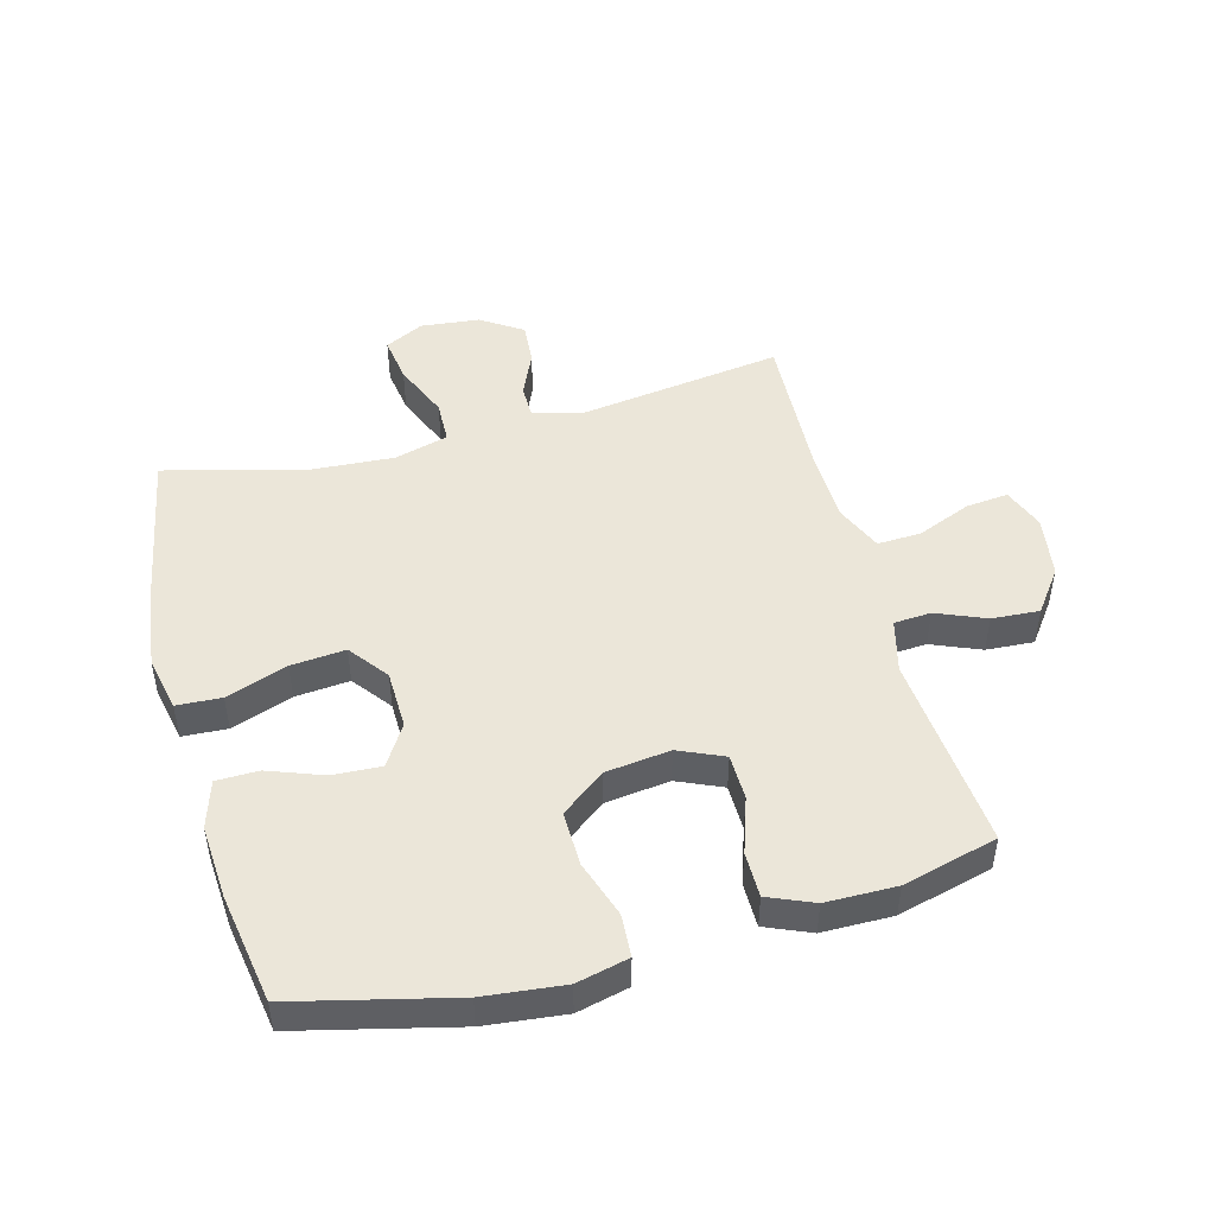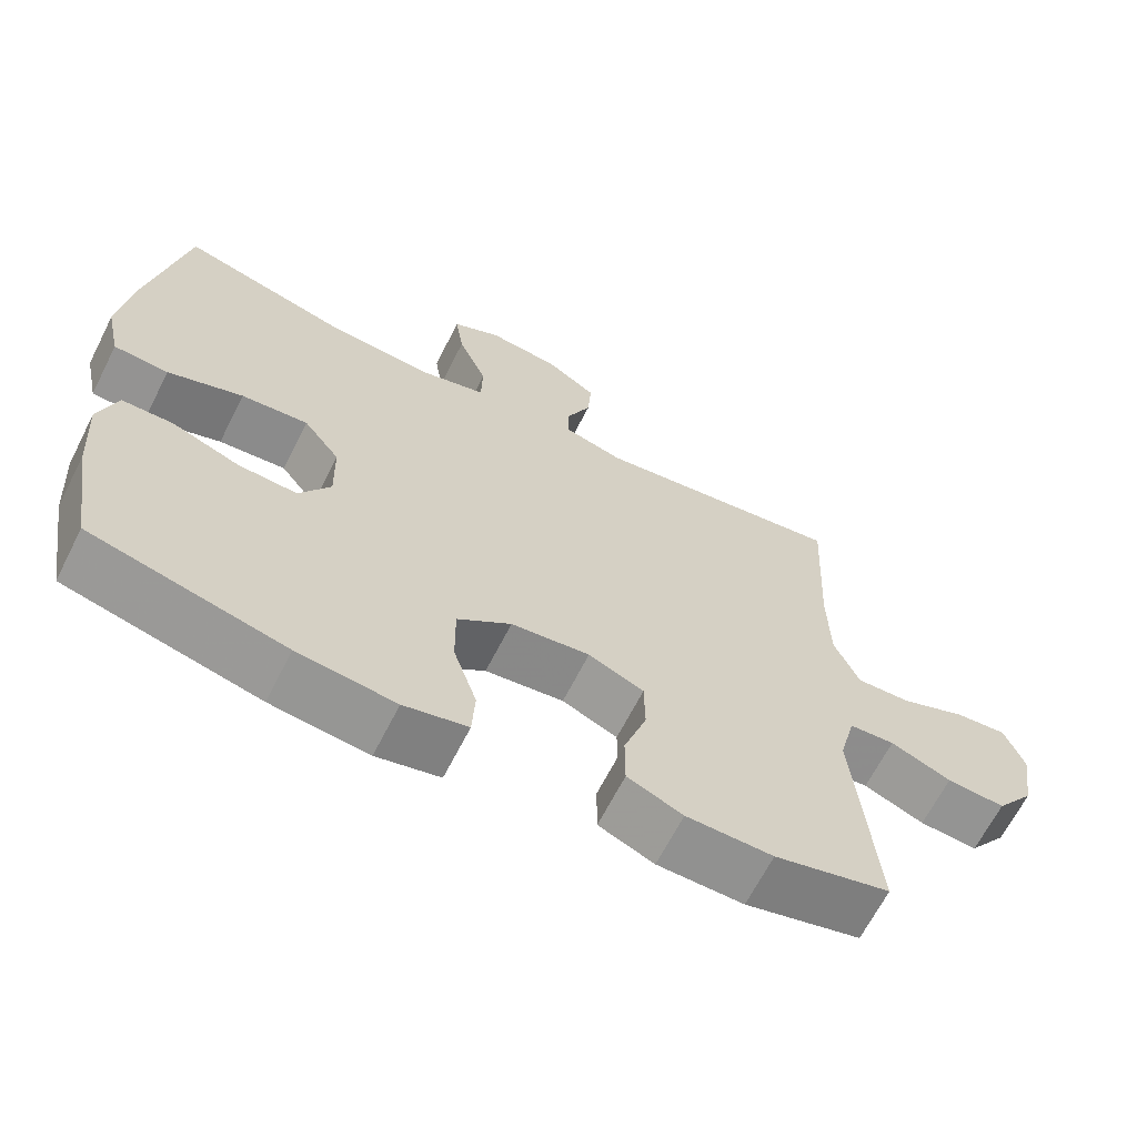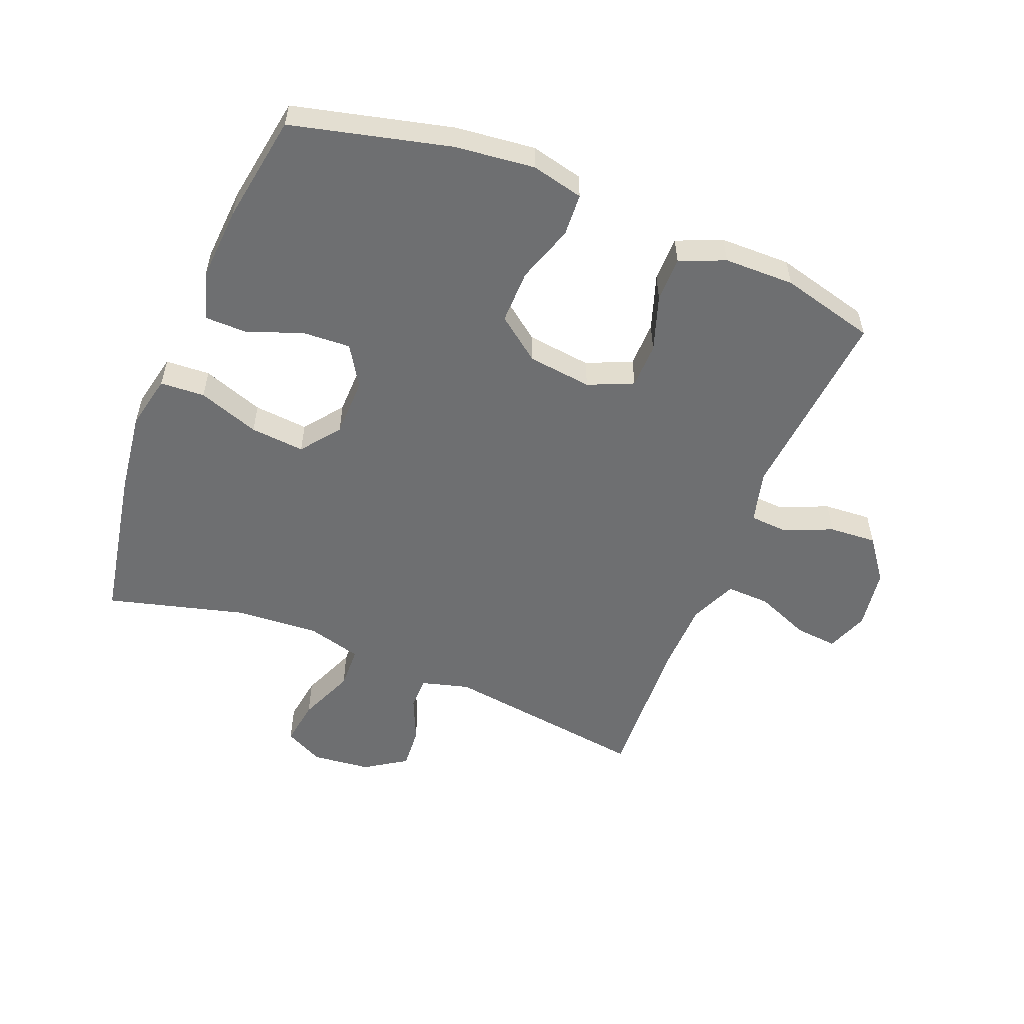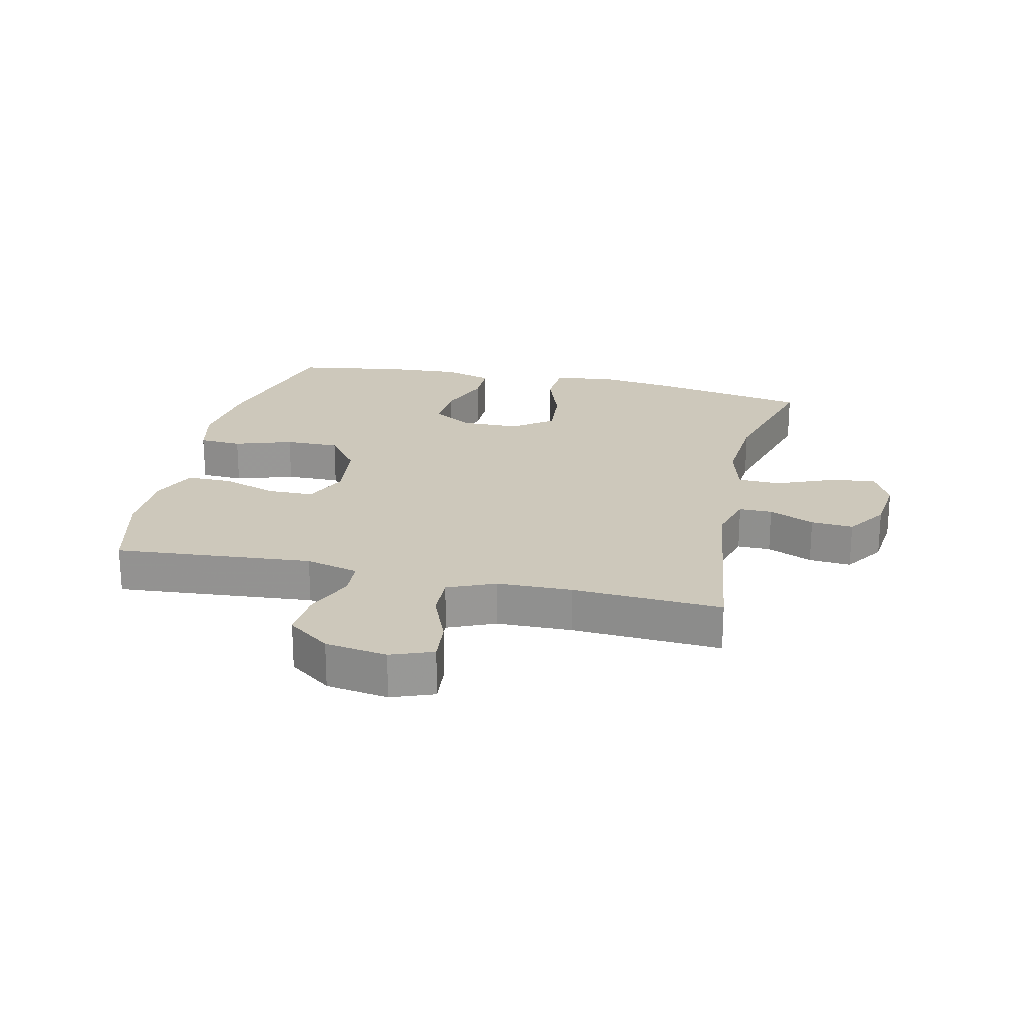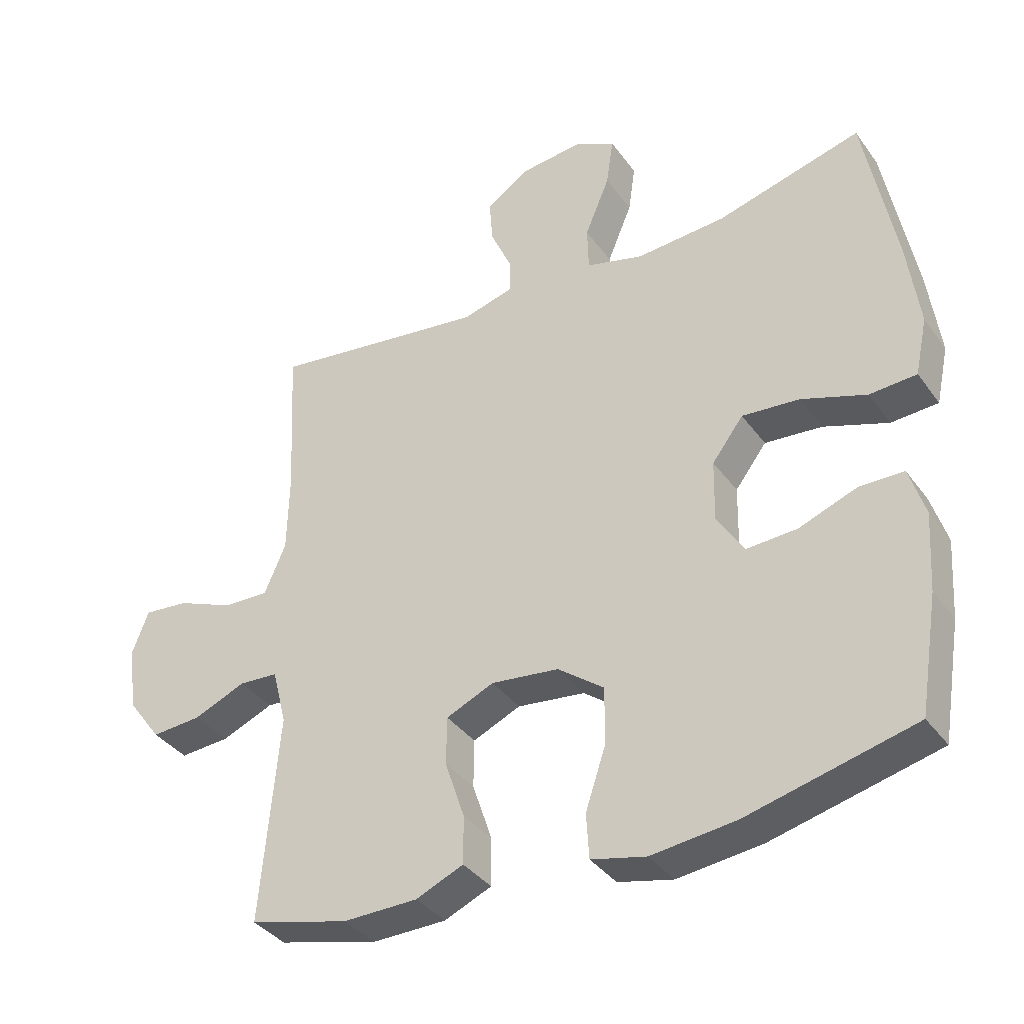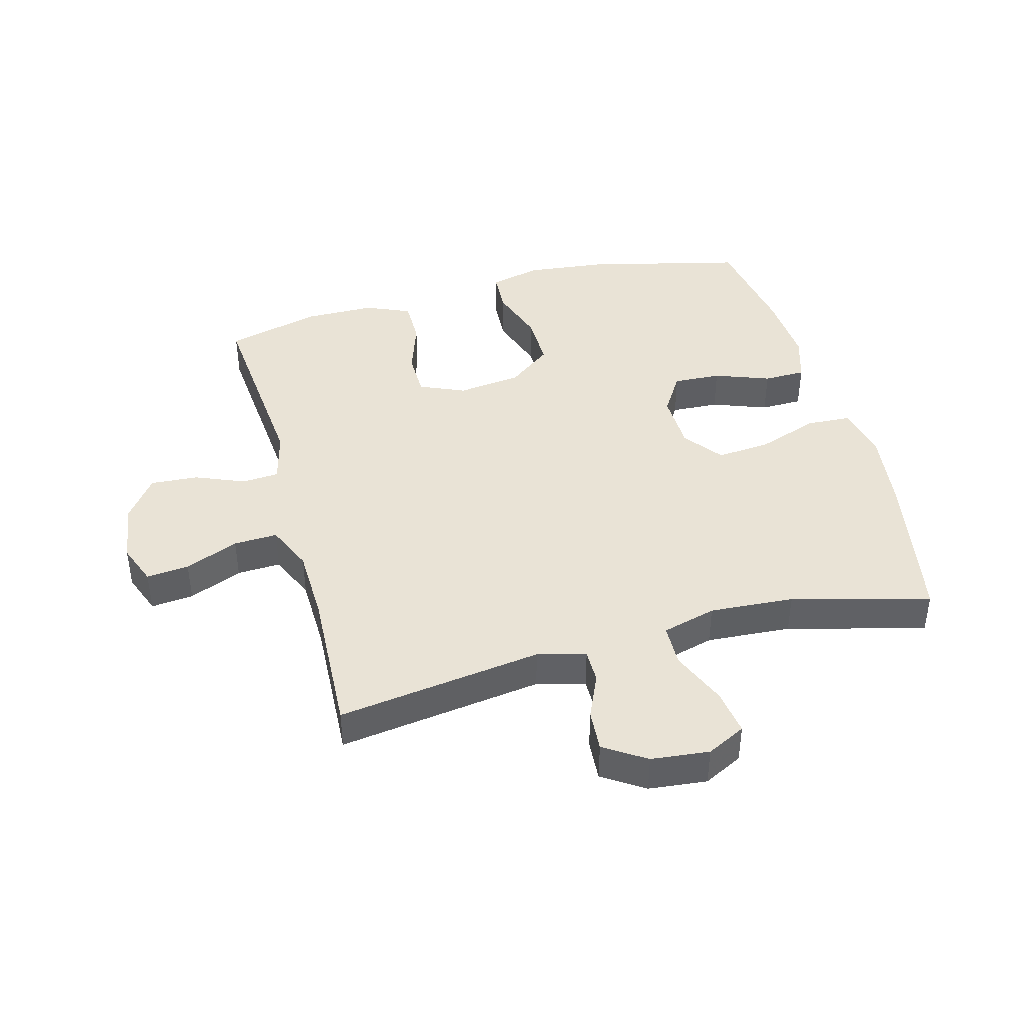
<metadata>
{"format":"obj","ext":"obj","renderer":"f3d","projection":"perspective","resolution":1024,"background":"white","views":[{"elev":48.1,"azim":164.9,"up":"+Y"},{"elev":-65.8,"azim":153.1,"up":"+Z"},{"elev":-54.5,"azim":158.2,"up":"+Y"},{"elev":22.0,"azim":-77.0,"up":"+Y"},{"elev":-37.0,"azim":31.5,"up":"+Z"},{"elev":42.1,"azim":-15.1,"up":"+Y"}]}
</metadata>
<code>
v 0.5 0.07 0.5
v 0.547 0.07 0.247
v 0.565 0.07 0.111
v 0.546 0.07 0.023
v 0.474 0.07 0.019
v 0.375 0.07 0.054
v 0.287 0.07 0.062
v 0.239 0.07 -0.001
v 0.237 0.07 -0.096
v 0.278 0.07 -0.162
v 0.356 0.07 -0.158
v 0.445 0.07 -0.125
v 0.513 0.07 -0.126
v 0.537 0.07 -0.203
v 0.529 0.07 -0.323
v 0.5 0.07 -0.5
v 0.244 0.07 -0.562
v 0.115 0.07 -0.576
v 0.031 0.07 -0.556
v 0.027 0.07 -0.487
v 0.058 0.07 -0.394
v 0.059 0.07 -0.306
v -0.012 0.07 -0.252
v -0.116 0.07 -0.239
v -0.189 0.07 -0.271
v -0.19 0.07 -0.345
v -0.16 0.07 -0.435
v -0.16 0.07 -0.508
v -0.233 0.07 -0.539
v -0.347 0.07 -0.54
v -0.5 0.07 -0.5
v -0.472 0.07 -0.181
v -0.494 0.07 -0.095
v -0.554 0.07 -0.091
v -0.634 0.07 -0.124
v -0.711 0.07 -0.129
v -0.762 0.07 -0.06
v -0.777 0.07 0.04
v -0.751 0.07 0.108
v -0.682 0.07 0.101
v -0.595 0.07 0.065
v -0.524 0.07 0.062
v -0.491 0.07 0.138
v -0.488 0.07 0.259
v -0.5 0.07 0.5
v -0.167 0.07 0.453
v -0.089 0.07 0.474
v -0.089 0.07 0.528
v -0.121 0.07 0.601
v -0.126 0.07 0.669
v -0.059 0.07 0.713
v 0.036 0.07 0.723
v 0.099 0.07 0.691
v 0.088 0.07 0.616
v 0.05 0.07 0.525
v 0.052 0.07 0.456
v 0.14 0.07 0.432
v 0.277 0.07 0.441
v 0.5 0 0.5
v 0.547 0 0.247
v 0.565 0 0.111
v 0.546 0 0.023
v 0.474 0 0.019
v 0.375 0 0.054
v 0.287 0 0.062
v 0.239 0 -0.001
v 0.237 0 -0.096
v 0.278 0 -0.162
v 0.356 0 -0.158
v 0.445 0 -0.125
v 0.513 0 -0.126
v 0.537 0 -0.203
v 0.529 0 -0.323
v 0.5 0 -0.5
v 0.244 0 -0.562
v 0.115 0 -0.576
v 0.031 0 -0.556
v 0.027 0 -0.487
v 0.058 0 -0.394
v 0.059 0 -0.306
v -0.012 0 -0.252
v -0.116 0 -0.239
v -0.189 0 -0.271
v -0.19 0 -0.345
v -0.16 0 -0.435
v -0.16 0 -0.508
v -0.233 0 -0.539
v -0.347 0 -0.54
v -0.5 0 -0.5
v -0.472 0 -0.181
v -0.494 0 -0.095
v -0.554 0 -0.091
v -0.634 0 -0.124
v -0.711 0 -0.129
v -0.762 0 -0.06
v -0.777 0 0.04
v -0.751 0 0.108
v -0.682 0 0.101
v -0.595 0 0.065
v -0.524 0 0.062
v -0.491 0 0.138
v -0.488 0 0.259
v -0.5 0 0.5
v -0.167 0 0.453
v -0.089 0 0.474
v -0.089 0 0.528
v -0.121 0 0.601
v -0.126 0 0.669
v -0.059 0 0.713
v 0.036 0 0.723
v 0.099 0 0.691
v 0.088 0 0.616
v 0.05 0 0.525
v 0.052 0 0.456
v 0.14 0 0.432
v 0.277 0 0.441
f 52 53 54 55
f 52 55 56
f 51 52 56
f 48 49 50 51
f 47 48 51 56
f 46 47 56 57
f 44 45 46
f 43 44 46 57
f 38 39 40 41
f 38 41 42
f 37 38 42
f 34 35 36 37
f 33 34 37 42
f 32 33 42 43
f 30 31 32
f 26 27 28 29
f 25 26 29 30
f 18 19 20 21
f 18 21 22
f 17 18 22
f 16 17 22
f 15 16 22 23
f 11 12 13 14
f 10 11 14 15
f 3 4 5 6
f 3 6 7
f 58 1 2 3
f 58 3 7
f 57 58 7 8
f 43 57 8 9
f 25 30 32 43
f 24 25 43
f 23 24 43 9
f 10 15 23
f 9 10 23
f 113 112 111 110
f 114 113 110
f 114 110 109
f 109 108 107 106
f 114 109 106 105
f 115 114 105 104
f 104 103 102
f 115 104 102 101
f 99 98 97 96
f 100 99 96
f 100 96 95
f 95 94 93 92
f 100 95 92 91
f 101 100 91 90
f 90 89 88
f 87 86 85 84
f 88 87 84 83
f 79 78 77 76
f 80 79 76
f 80 76 75
f 80 75 74
f 81 80 74 73
f 72 71 70 69
f 73 72 69 68
f 64 63 62 61
f 65 64 61
f 61 60 59 116
f 65 61 116
f 66 65 116 115
f 67 66 115 101
f 101 90 88 83
f 101 83 82
f 67 101 82 81
f 81 73 68
f 81 68 67
f 1 59 60 2
f 2 60 61 3
f 3 61 62 4
f 4 62 63 5
f 5 63 64 6
f 6 64 65 7
f 7 65 66 8
f 8 66 67 9
f 9 67 68 10
f 10 68 69 11
f 11 69 70 12
f 12 70 71 13
f 13 71 72 14
f 14 72 73 15
f 15 73 74 16
f 16 74 75 17
f 17 75 76 18
f 18 76 77 19
f 19 77 78 20
f 20 78 79 21
f 21 79 80 22
f 22 80 81 23
f 23 81 82 24
f 24 82 83 25
f 25 83 84 26
f 26 84 85 27
f 27 85 86 28
f 28 86 87 29
f 29 87 88 30
f 30 88 89 31
f 31 89 90 32
f 32 90 91 33
f 33 91 92 34
f 34 92 93 35
f 35 93 94 36
f 36 94 95 37
f 37 95 96 38
f 38 96 97 39
f 39 97 98 40
f 40 98 99 41
f 41 99 100 42
f 42 100 101 43
f 43 101 102 44
f 44 102 103 45
f 45 103 104 46
f 46 104 105 47
f 47 105 106 48
f 48 106 107 49
f 49 107 108 50
f 50 108 109 51
f 51 109 110 52
f 52 110 111 53
f 53 111 112 54
f 54 112 113 55
f 55 113 114 56
f 56 114 115 57
f 57 115 116 58
f 58 116 59 1

</code>
